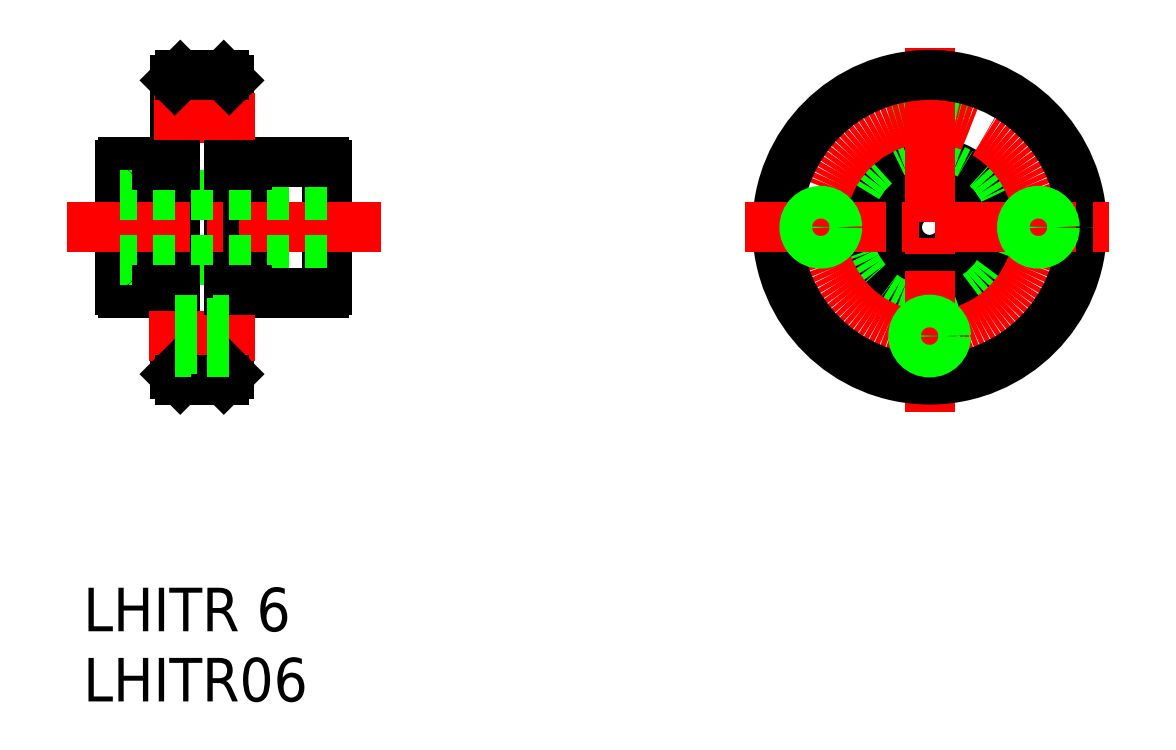
<metadata>
{"format":"dxf","ext":"dxf","renderer":"ezdxf+matplotlib","layout":"modelspace","background":"white","min_lineweight":24,"dpi":150}
</metadata>
<code>
0
SECTION
2
ENTITIES
0
TEXT
8
0
10
-217.2
20
326.8
30
0
40
4
1
LHITR06
0
TEXT
8
0
10
-217.2
20
333.3
30
0
40
4
1
LHITR 6
0
CIRCLE
8
0
10
-139.4
20
380.4
30
0
40
1.2
0
CIRCLE
8
0
10
-139.4
20
380.4
30
0
40
1.5
0
LINE
8
0
10
-203.8
20
356.9
30
0
11
-203.8
21
383.9
31
0
0
LINE
8
0
10
-208.8
20
356.9
30
0
11
-208.8
21
383.9
31
0
0
LINE
8
CENTER
10
-210.7
20
380.4
30
0
11
-201.4
21
380.4
31
0
0
LINE
8
0
10
-203.8
20
381.9
30
0
11
-208.8
21
381.9
31
0
0
LINE
8
0
10
-208.8
20
381.6
30
0
11
-203.8
21
381.6
31
0
0
LINE
8
0
10
-203.8
20
379.2
30
0
11
-208.8
21
379.2
31
0
0
LINE
8
0
10
-208.8
20
378.9
30
0
11
-203.8
21
378.9
31
0
0
LINE
8
0
10
-213.8
20
364.7
30
0
11
-213.8
21
376.2
31
0
0
LINE
8
0
10
-194.8
20
364.7
30
0
11
-194.8
21
376.2
31
0
0
LINE
8
0
10
-210.4
20
364.4
30
0
11
-210.4
21
376.4
31
0
0
LINE
8
0
10
-202.2
20
364.4
30
0
11
-202.2
21
376.4
31
0
0
LINE
8
0
10
-208.8
20
356.9
30
0
11
-208.8
21
383.9
31
0
0
LINE
8
0
10
-203.8
20
356.9
30
0
11
-203.8
21
383.9
31
0
0
LINE
8
0
10
-213.5
20
364.4
30
0
11
-210.4
21
364.4
31
0
0
LINE
8
CENTER
10
-189.9
20
370.4
30
0
11
-218.7
21
370.4
31
0
0
LINE
8
0
10
-194.8
20
367.4
30
0
11
-213.8
21
367.4
31
0
0
ARC
8
0
10
-213
20
365.2
30
0
40
0.9
50
213.6
51
236.4
0
LINE
8
0
10
-202.2
20
364.4
30
0
11
-195
21
364.4
31
0
0
LINE
8
0
10
-208.8
20
364.7
30
0
11
-210.4
21
364.7
31
0
0
LINE
8
CENTER
10
-201.4
20
360.4
30
0
11
-211.1
21
360.4
31
0
0
LINE
8
0
10
-204.3
20
356.4
30
0
11
-208.3
21
356.4
31
0
0
LINE
8
0
10
-208.3
20
356.4
30
0
11
-208.8
21
356.9
31
0
0
LINE
8
0
10
-204.3
20
356.4
30
0
11
-203.8
21
356.9
31
0
0
LINE
8
0
10
-203.8
20
364.7
30
0
11
-202.2
21
364.7
31
0
0
LINE
8
0
10
-208.8
20
363.7
30
0
11
-208.8
21
363.7
31
0
0
LINE
8
0
10
-200.7
20
364.4
30
0
11
-200.7
21
364.4
31
0
0
ARC
8
0
10
-195.5
20
365.2
30
0
40
0.9
50
303.6
51
326.4
0
LINE
8
0
10
-213.5
20
376.4
30
0
11
-210.4
21
376.4
31
0
0
LINE
8
0
10
-194.8
20
373.4
30
0
11
-213.8
21
373.4
31
0
0
ARC
8
0
10
-213
20
375.7
30
0
40
0.9
50
123.6
51
146.4
0
LINE
8
0
10
-202.2
20
376.4
30
0
11
-195
21
376.4
31
0
0
LINE
8
CENTER
10
-210.7
20
380.4
30
0
11
-201.4
21
380.4
31
0
0
LINE
8
0
10
-208.8
20
376.2
30
0
11
-210.4
21
376.2
31
0
0
LINE
8
0
10
-203.8
20
376.2
30
0
11
-202.2
21
376.2
31
0
0
LINE
8
0
10
-200.7
20
376.4
30
0
11
-200.7
21
376.4
31
0
0
LINE
8
0
10
-204.3
20
384.4
30
0
11
-208.3
21
384.4
31
0
0
LINE
8
0
10
-208.3
20
384.4
30
0
11
-208.8
21
383.9
31
0
0
LINE
8
0
10
-204.3
20
384.4
30
0
11
-203.8
21
383.9
31
0
0
ARC
8
0
10
-195.5
20
375.7
30
0
40
0.9
50
33.56
51
56.44
0
CIRCLE
8
0
10
-139.4
20
370.4
30
0
40
6
0
CIRCLE
8
0
10
-139.4
20
370.4
30
0
40
5.75
0
CIRCLE
8
0
10
-139.4
20
370.4
30
0
40
3
0
LINE
8
CENTER
10
-139.4
20
353.4
30
0
11
-139.4
21
387.4
31
0
0
CIRCLE
8
CENTER
10
-139.4
20
370.4
30
0
40
10
0
CIRCLE
8
0
10
-139.4
20
370.4
30
0
40
14
0
LINE
8
CENTER
10
-156.4
20
370.4
30
0
11
-122.4
21
370.4
31
0
0
LINE
8
0
10
-203.8
20
358.9
30
0
11
-208.8
21
358.9
31
0
0
LINE
8
0
10
-208.8
20
359.2
30
0
11
-203.8
21
359.2
31
0
0
LINE
8
0
10
-203.8
20
361.6
30
0
11
-208.8
21
361.6
31
0
0
LINE
8
0
10
-208.8
20
361.9
30
0
11
-203.8
21
361.9
31
0
0
CIRCLE
8
0
10
-149.4
20
370.4
30
0
40
1.2
0
CIRCLE
8
0
10
-149.4
20
370.4
30
0
40
1.5
0
CIRCLE
8
0
10
-139.4
20
360.4
30
0
40
1.2
0
CIRCLE
8
0
10
-139.4
20
360.4
30
0
40
1.5
0
CIRCLE
8
0
10
-129.4
20
370.4
30
0
40
1.2
0
CIRCLE
8
0
10
-129.4
20
370.4
30
0
40
1.5
0
VIEWPORT
8
0
10
5.614
20
3.902
30
0
40
9.313
41
6.293
68
     1
69
     1
0
VIEWPORT
8
0
10
5.614
20
3.902
30
0
40
8.982
41
6.243
68
     2
69
     2
0
ENDSEC
0
EOF

</code>
